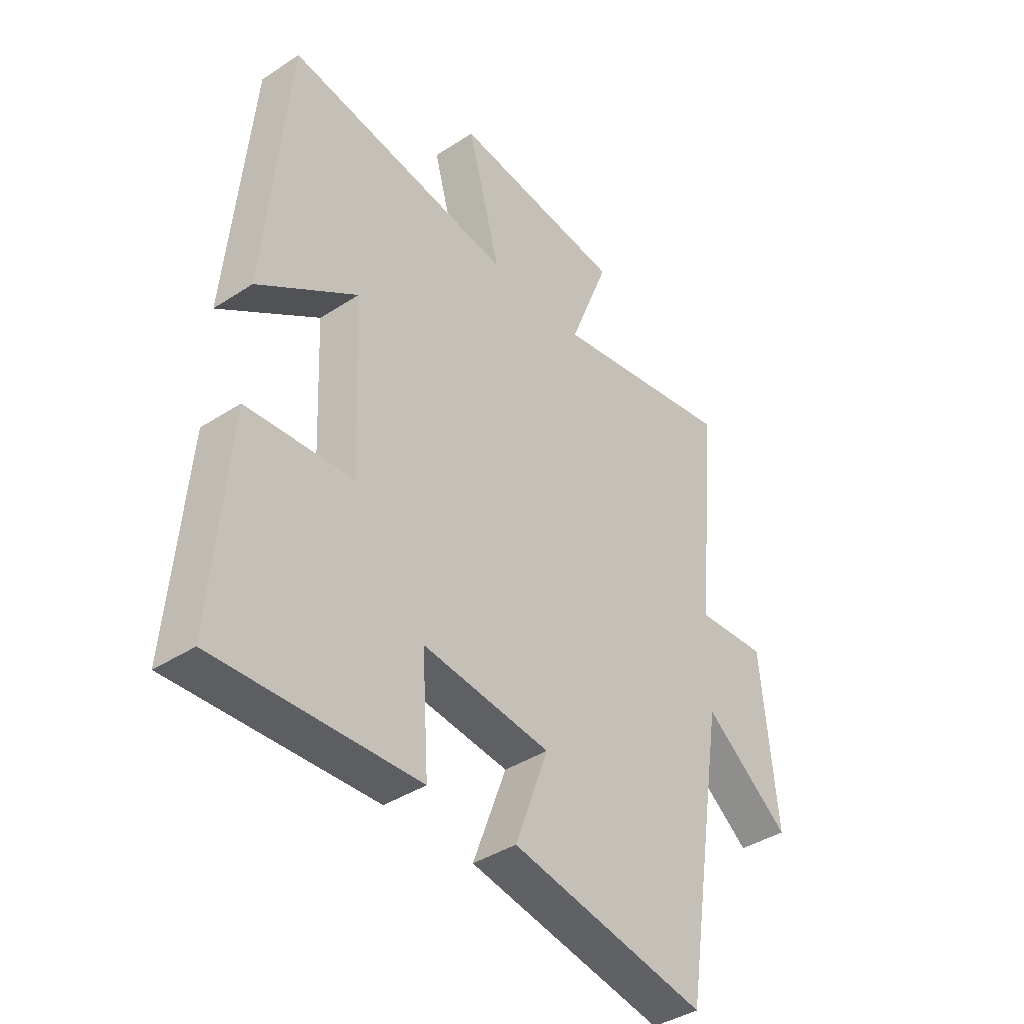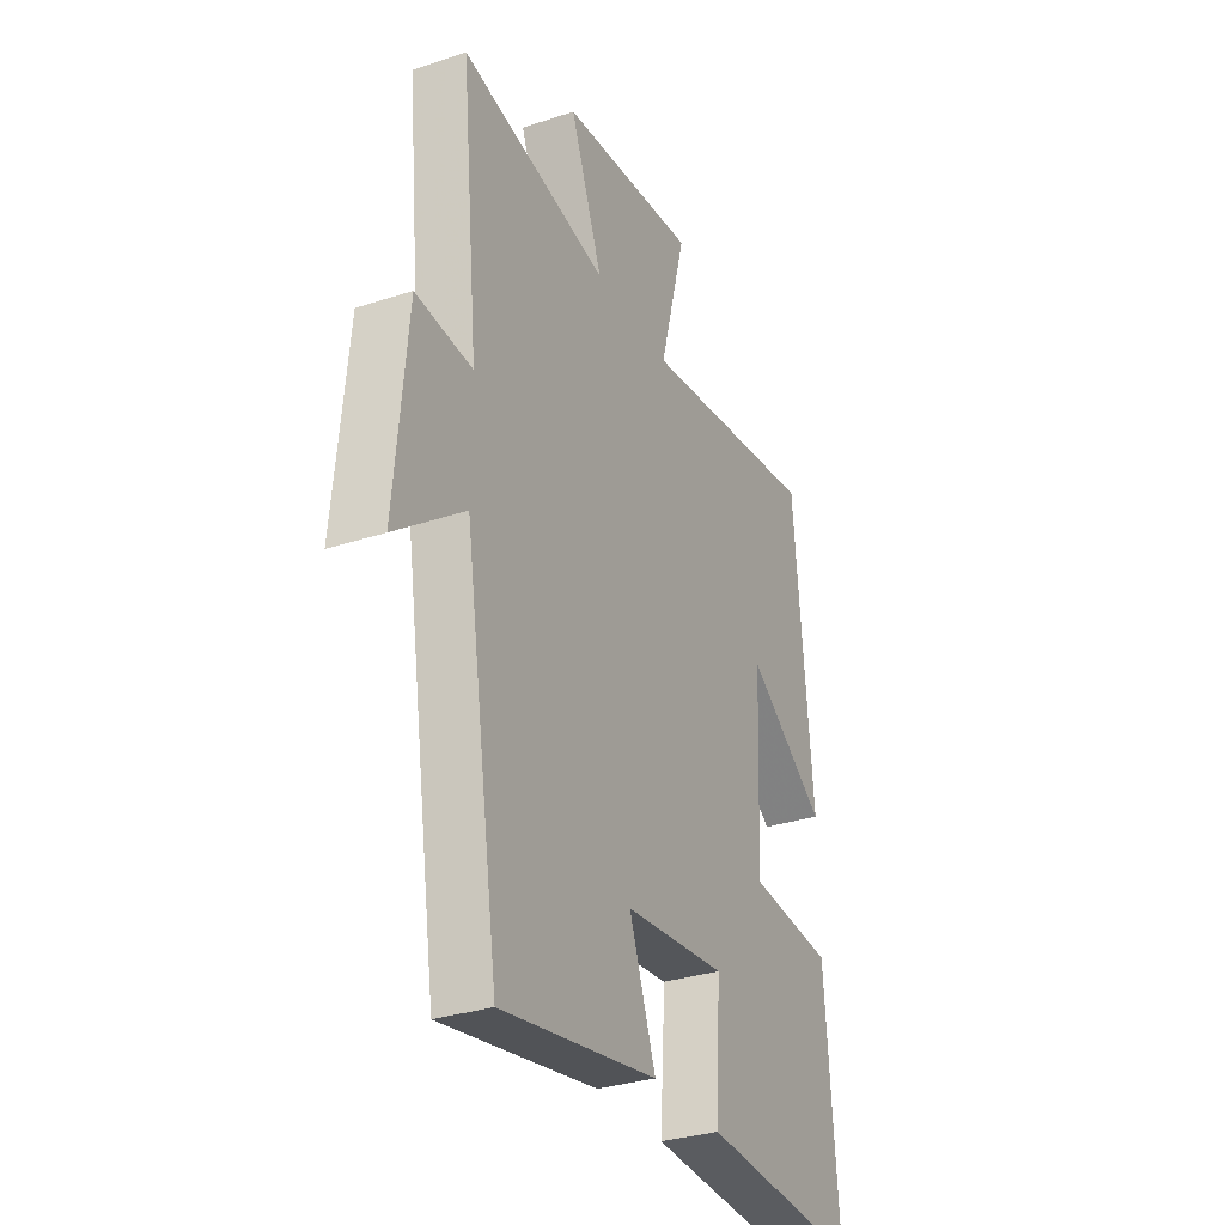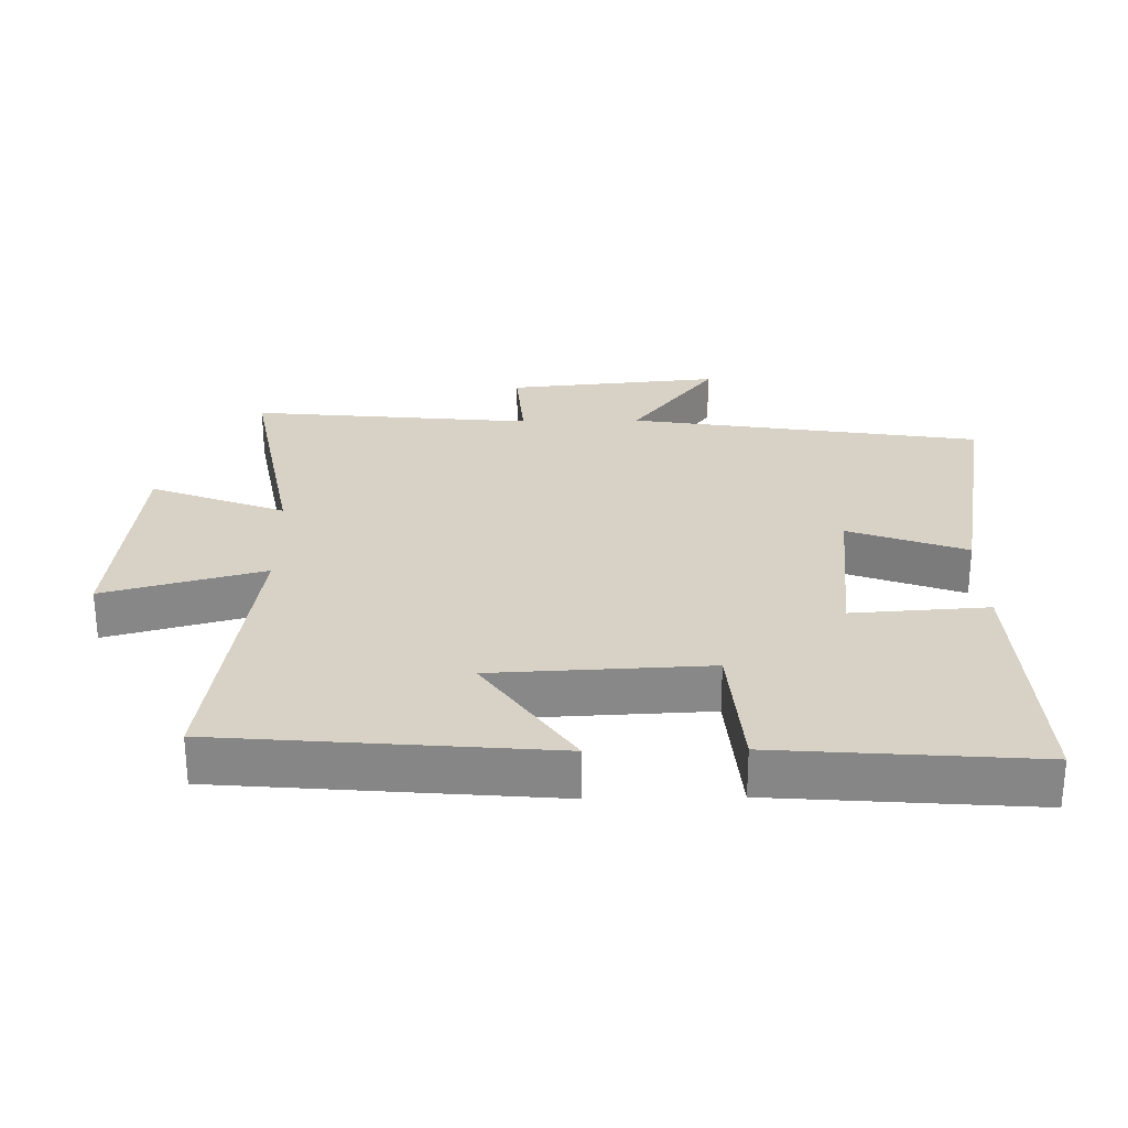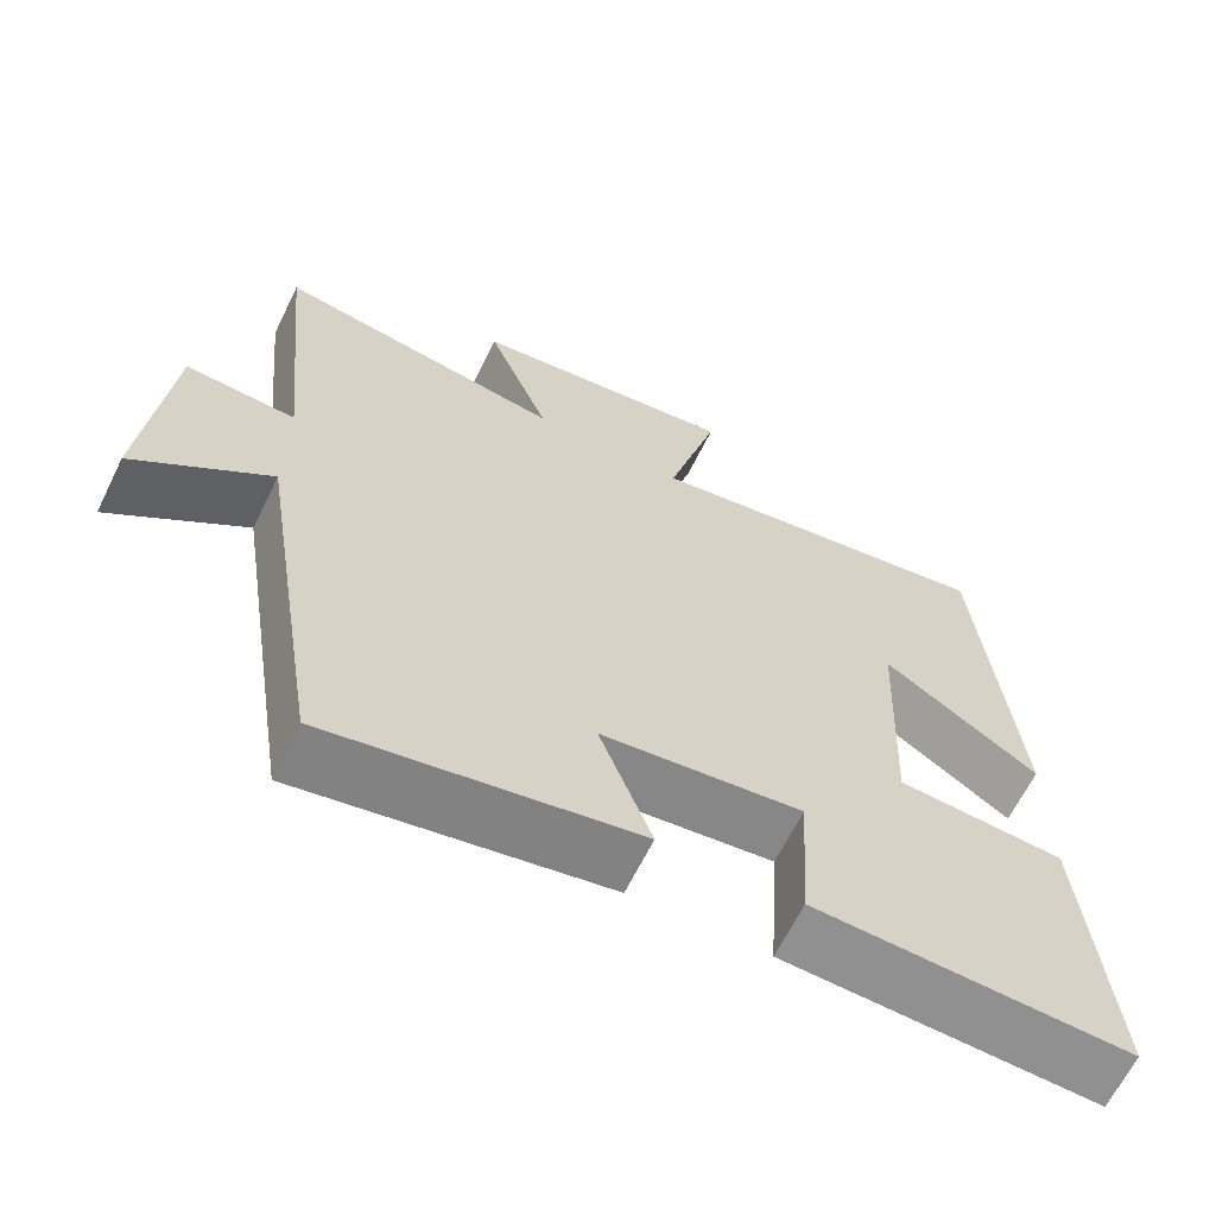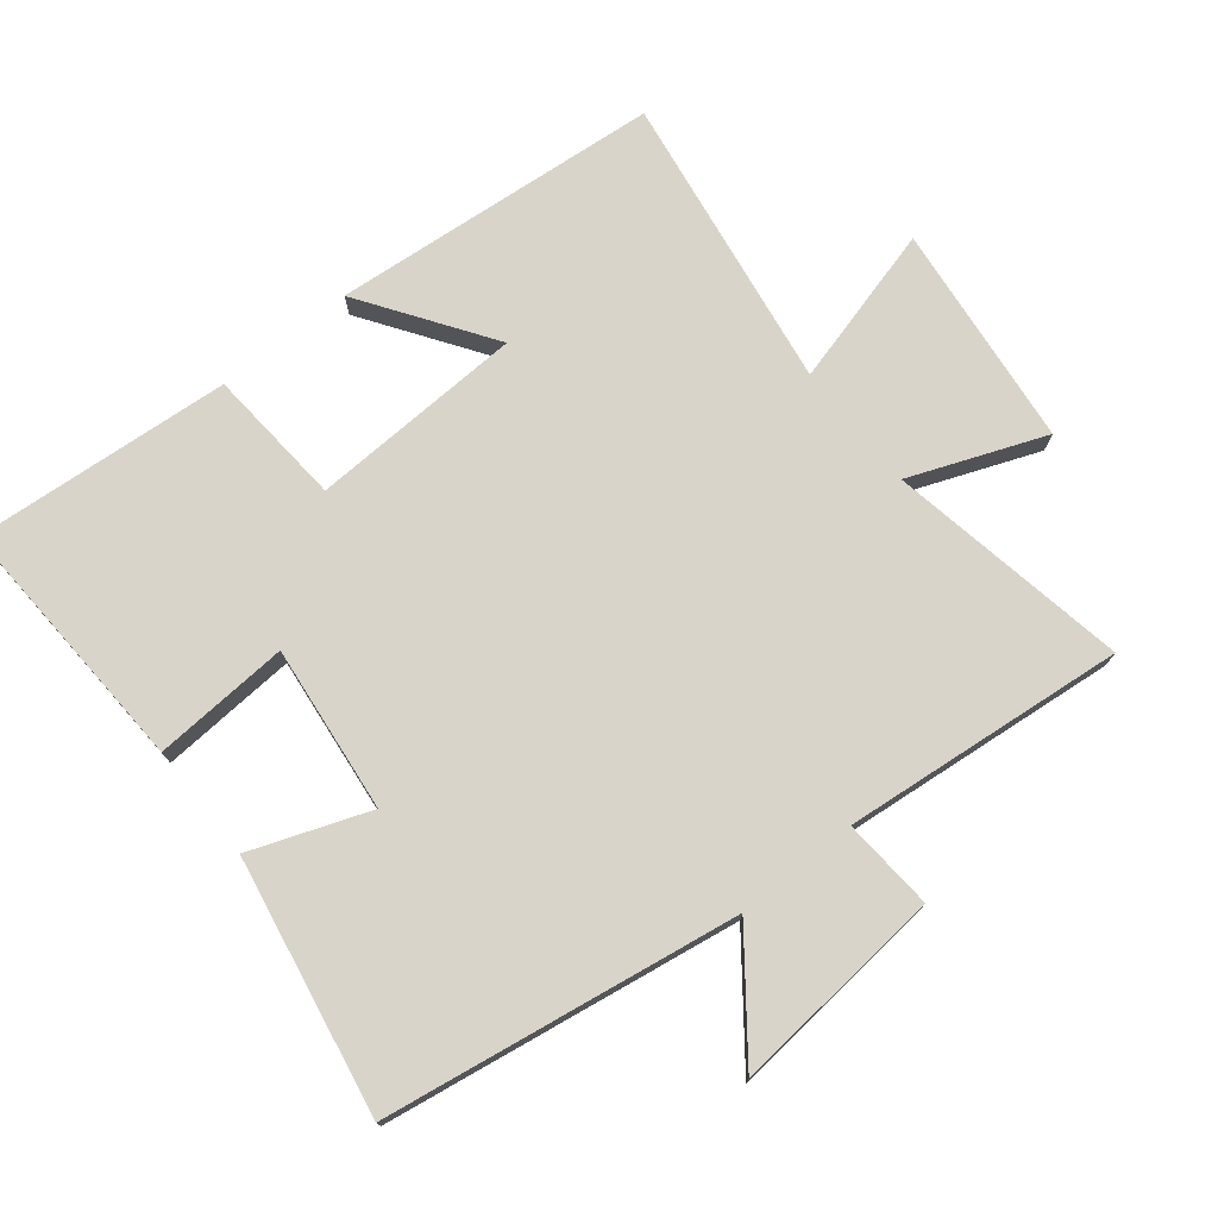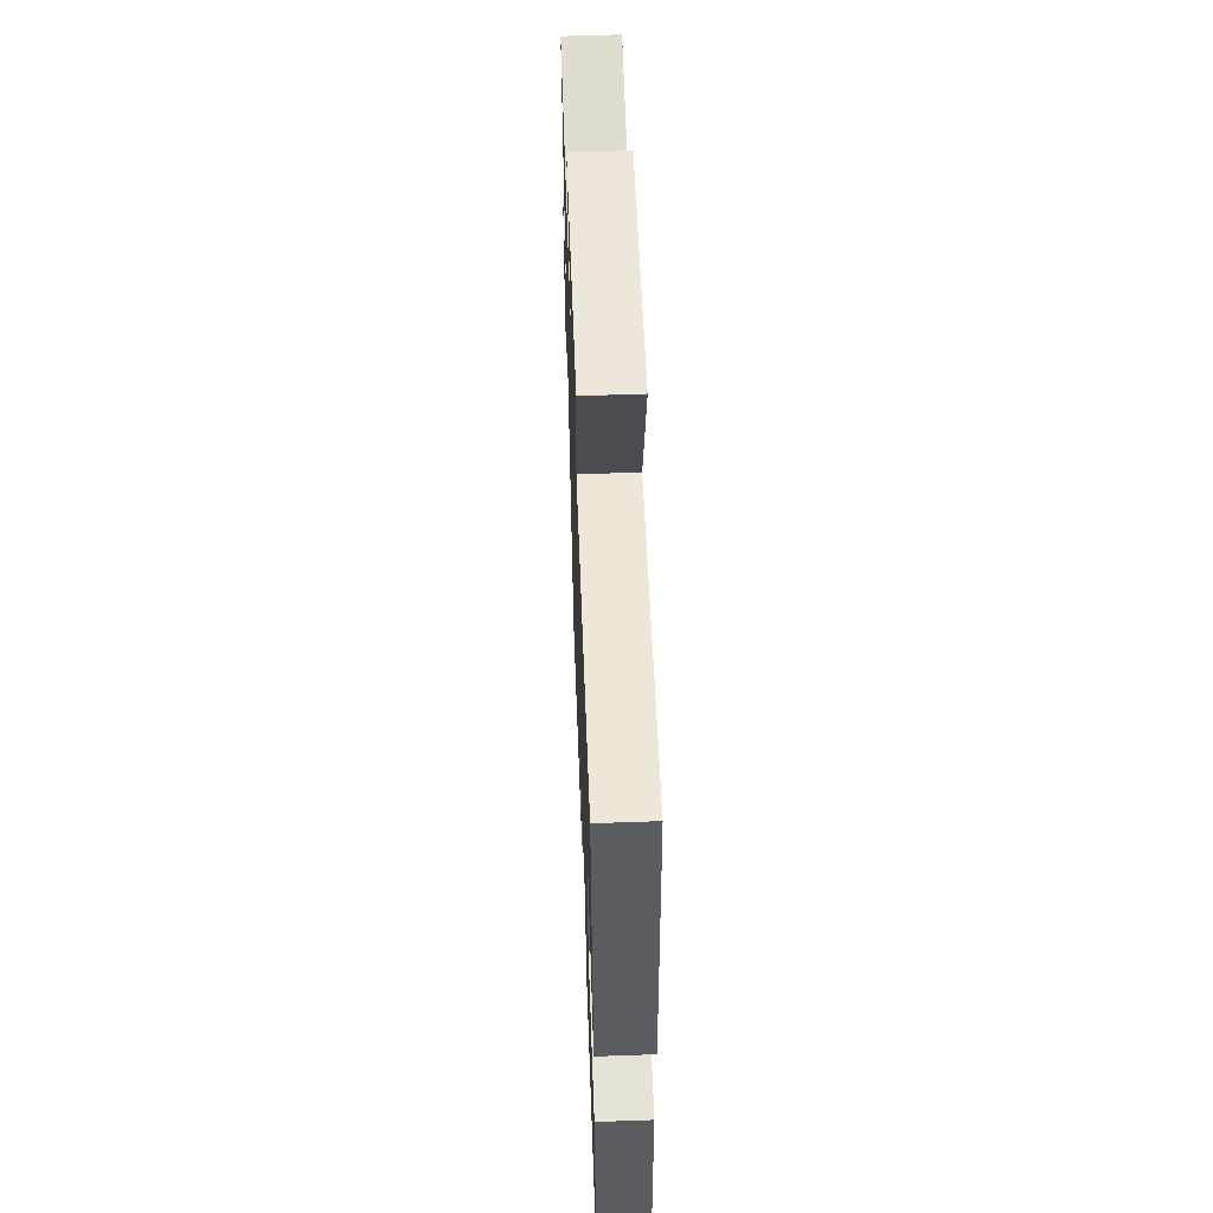
<metadata>
{"format":"obj","ext":"obj","renderer":"f3d","projection":"perspective","resolution":1024,"background":"white","views":[{"elev":-40.0,"azim":128.9,"up":"+Z"},{"elev":-31.7,"azim":-65.1,"up":"+Z"},{"elev":27.4,"azim":88.9,"up":"+Y"},{"elev":-64.9,"azim":-26.2,"up":"+Z"},{"elev":74.9,"azim":-128.7,"up":"+Y"},{"elev":59.6,"azim":87.9,"up":"+Z"}]}
</metadata>
<code>
v 0.531 0.07 -0.519
v 0.139 0.07 -0.5
v 0.152 0.07 -0.296
v -0.098 0.07 -0.324
v -0.033 0.07 -0.5
v -0.416 0.07 -0.57
v -0.5 0.07 -0.04
v -0.668 0.07 -0.168
v -0.638 0.07 0.152
v -0.5 0.07 0.142
v -0.542 0.07 0.565
v -0.181 0.07 0.5
v -0.26 0.07 0.702
v 0.076 0.07 0.74
v 0.011 0.07 0.5
v 0.456 0.07 0.568
v 0.5 0.07 0.074
v 0.306 0.07 0.206
v 0.292 0.07 -0.116
v 0.5 0.07 -0.132
v 0.531 0 -0.519
v 0.139 0 -0.5
v 0.152 0 -0.296
v -0.098 0 -0.324
v -0.033 0 -0.5
v -0.416 0 -0.57
v -0.5 0 -0.04
v -0.668 0 -0.168
v -0.638 0 0.152
v -0.5 0 0.142
v -0.542 0 0.565
v -0.181 0 0.5
v -0.26 0 0.702
v 0.076 0 0.74
v 0.011 0 0.5
v 0.456 0 0.568
v 0.5 0 0.074
v 0.306 0 0.206
v 0.292 0 -0.116
v 0.5 0 -0.132
f 1 2 3
f 20 1 3
f 19 20 3
f 18 19 3 4
f 15 16 17 18
f 15 18 4
f 12 13 14 15
f 12 15 4
f 10 11 12 4
f 7 8 9 10
f 6 7 10
f 5 6 10
f 4 5 10
f 23 22 21
f 23 21 40
f 23 40 39
f 24 23 39 38
f 38 37 36 35
f 24 38 35
f 35 34 33 32
f 24 35 32
f 24 32 31 30
f 30 29 28 27
f 30 27 26
f 30 26 25
f 30 25 24
f 1 21 22 2
f 2 22 23 3
f 3 23 24 4
f 4 24 25 5
f 5 25 26 6
f 6 26 27 7
f 7 27 28 8
f 8 28 29 9
f 9 29 30 10
f 10 30 31 11
f 11 31 32 12
f 12 32 33 13
f 13 33 34 14
f 14 34 35 15
f 15 35 36 16
f 16 36 37 17
f 17 37 38 18
f 18 38 39 19
f 19 39 40 20
f 20 40 21 1

</code>
